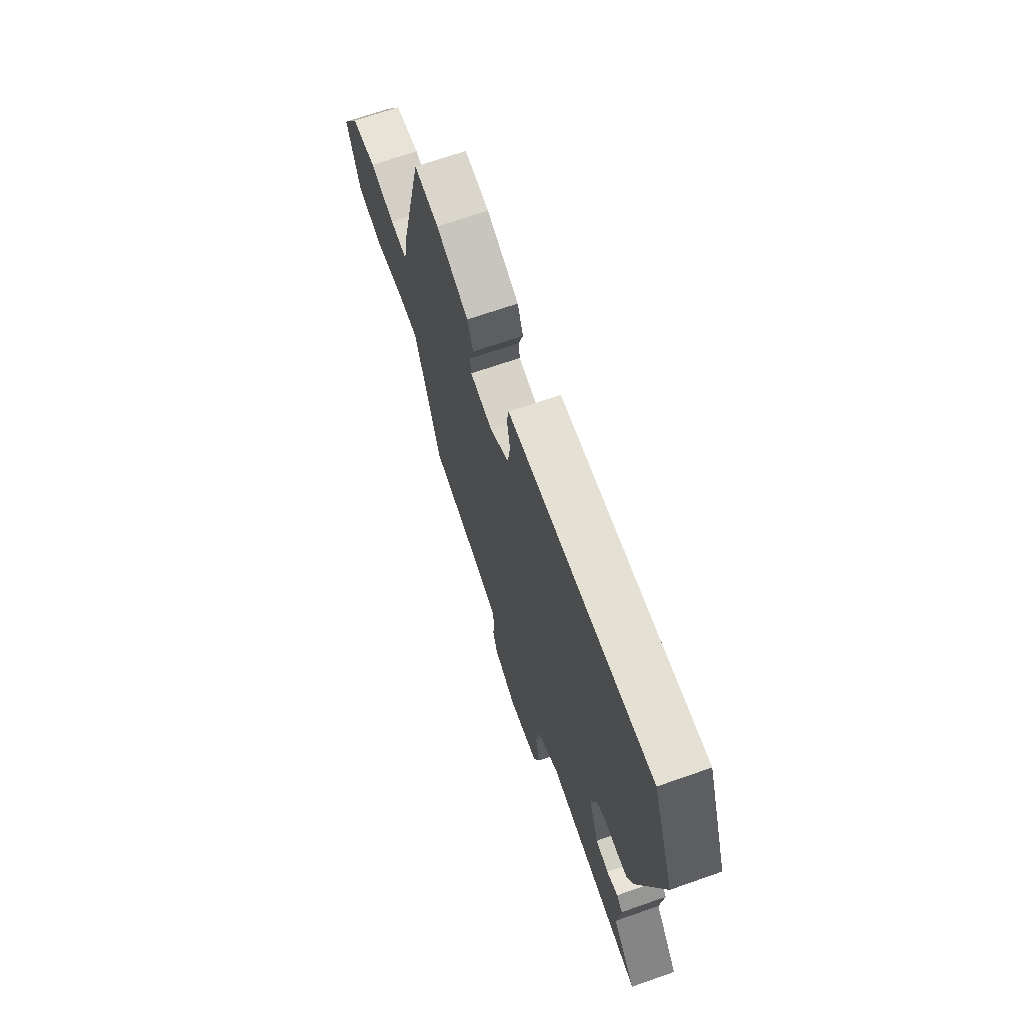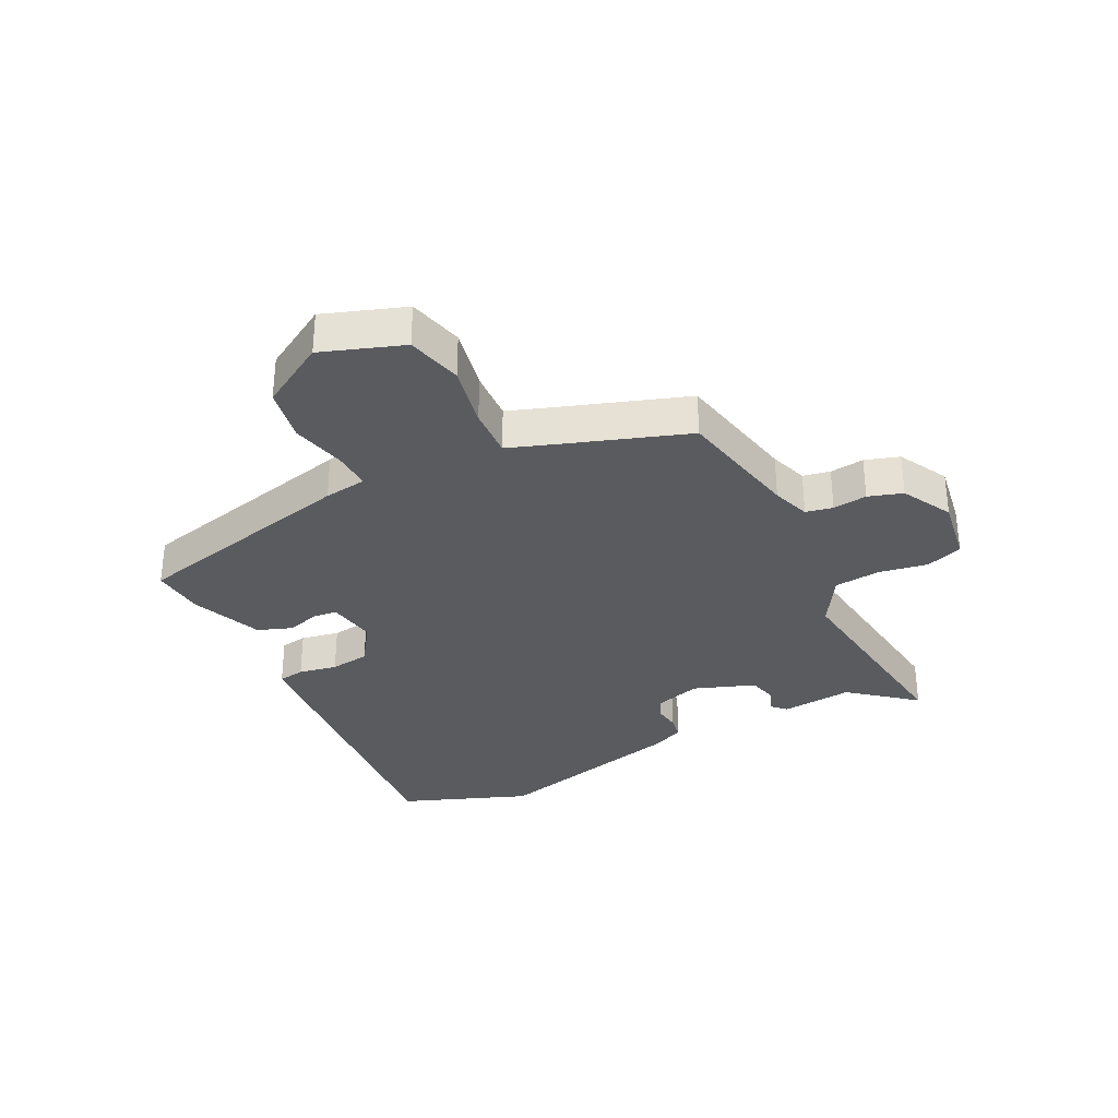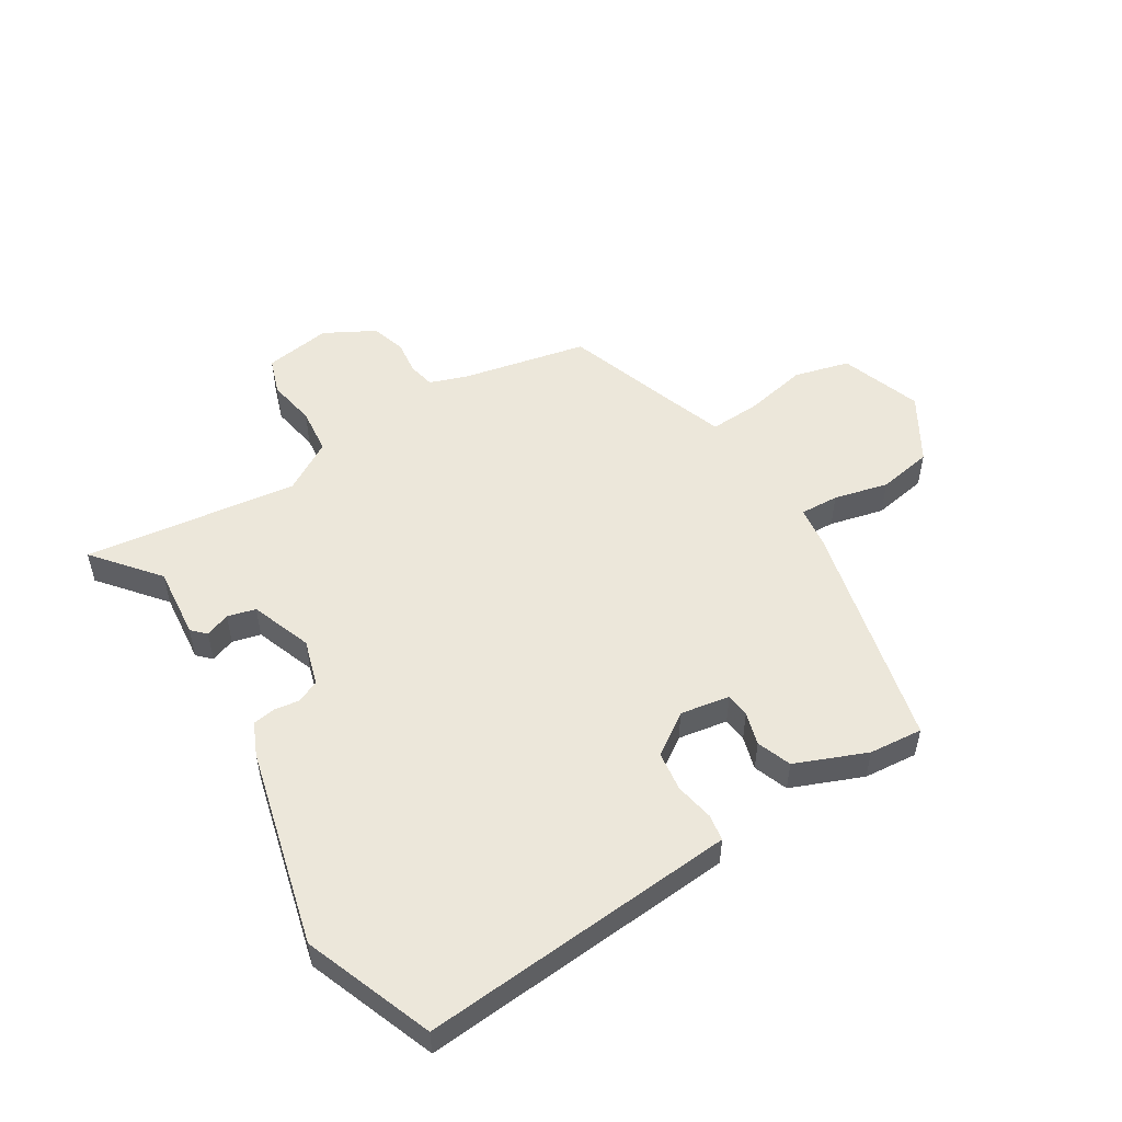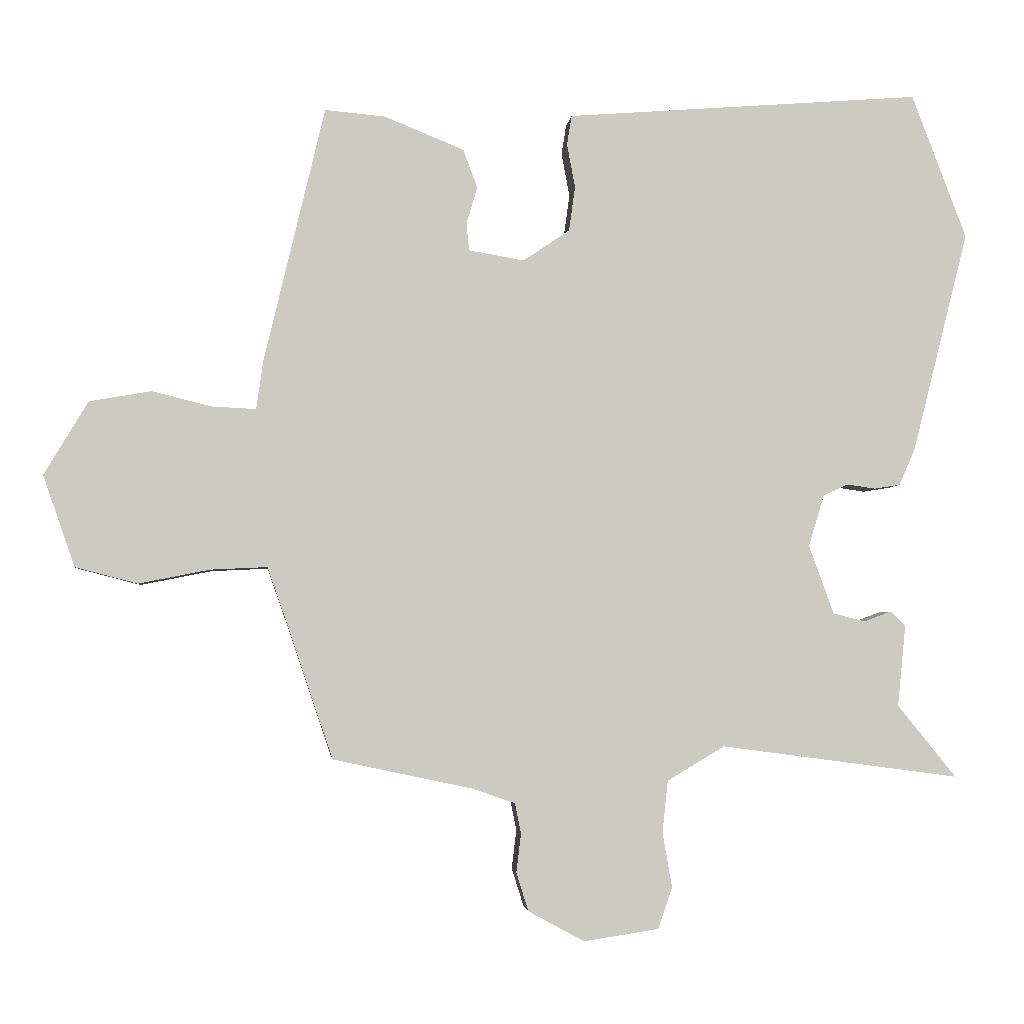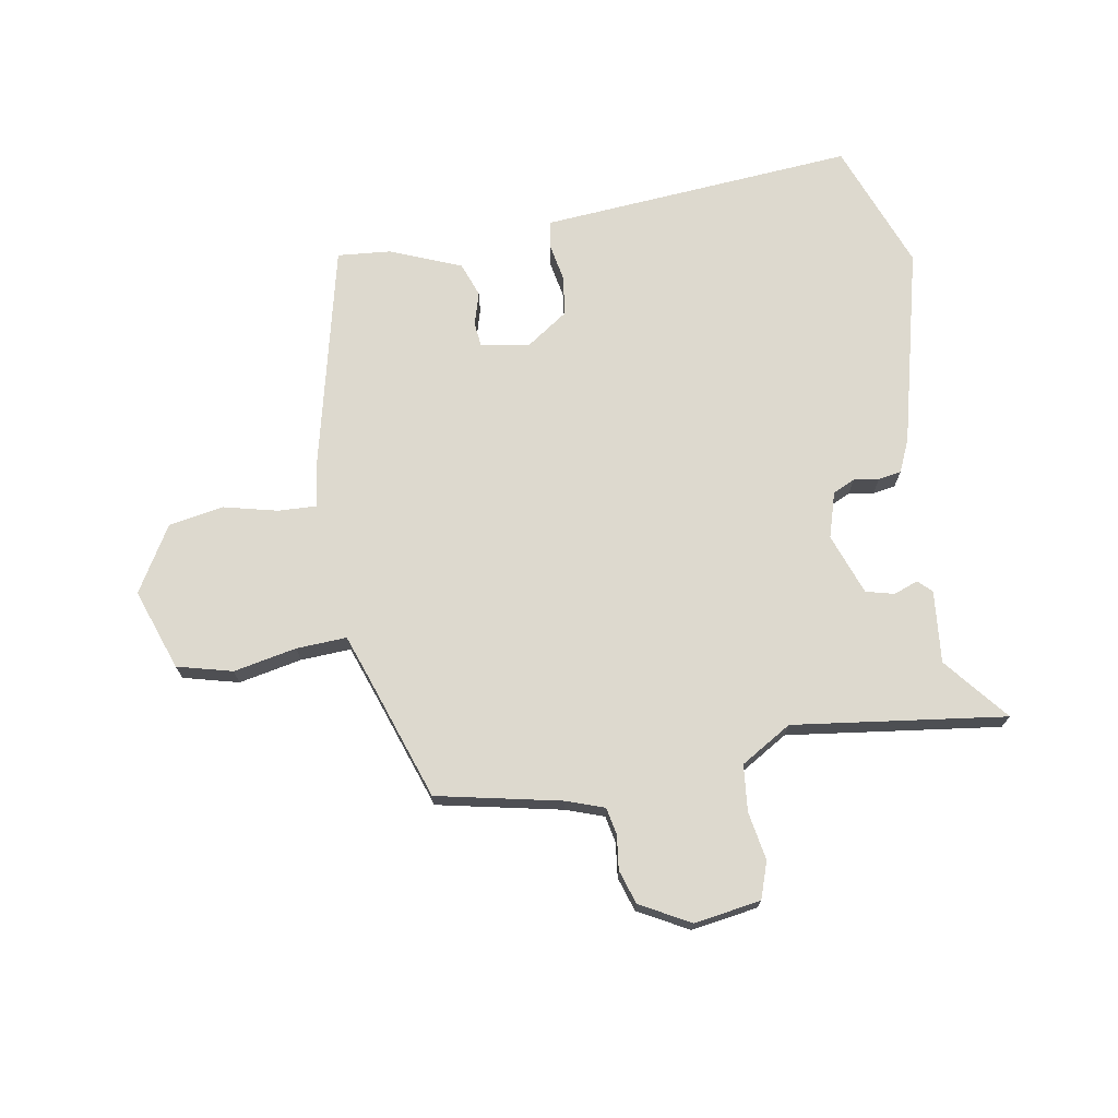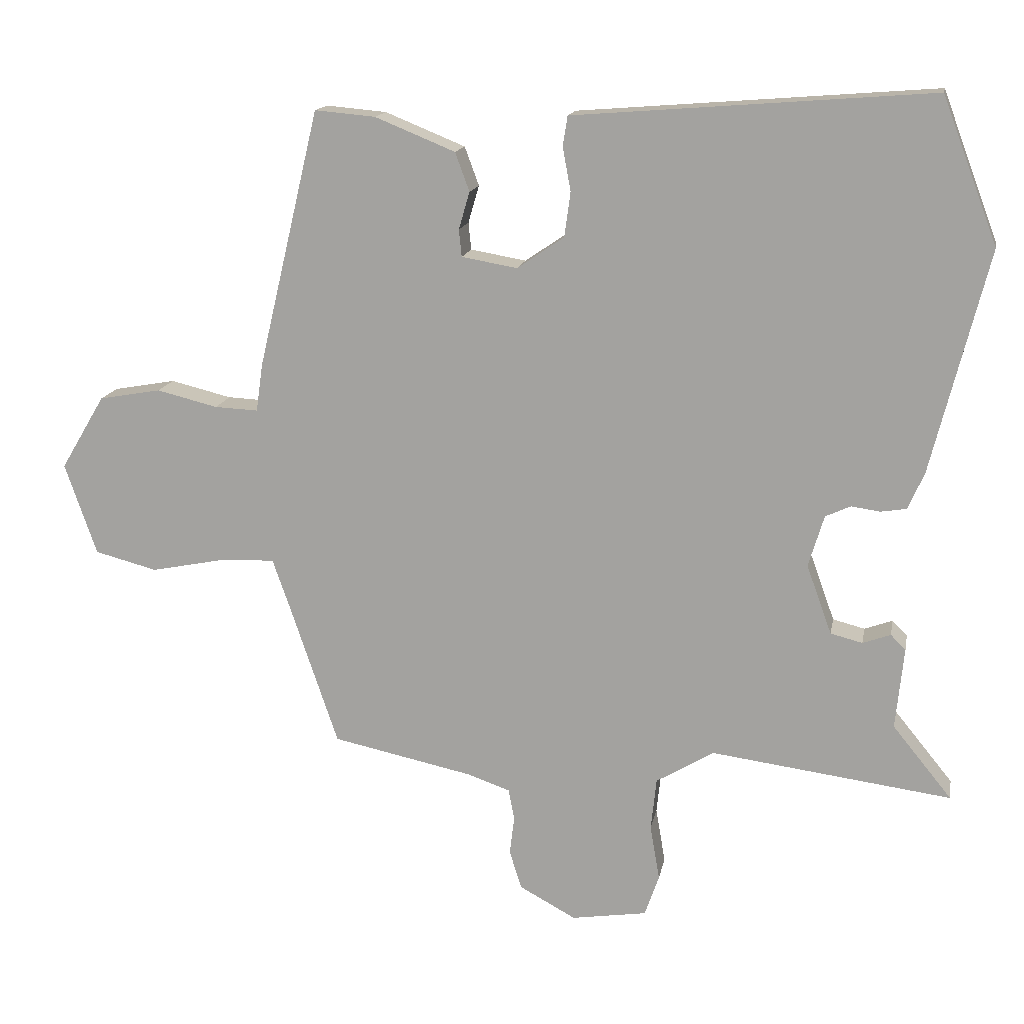
<metadata>
{"format":"obj","ext":"obj","renderer":"f3d","projection":"perspective","resolution":1024,"background":"white","views":[{"elev":69.0,"azim":-109.3,"up":"+Z"},{"elev":-32.7,"azim":116.4,"up":"+Y"},{"elev":52.2,"azim":-31.8,"up":"+Y"},{"elev":-3.3,"azim":174.4,"up":"+Z"},{"elev":71.8,"azim":170.2,"up":"+Y"},{"elev":15.0,"azim":-169.5,"up":"+Z"}]}
</metadata>
<code>
v -0.542 0.07 -0.5
v -0.455 0.07 -0.393
v -0.467 0.07 -0.273
v -0.445 0.07 -0.251
v -0.404 0.07 -0.266
v -0.357 0.07 -0.254
v -0.32 0.07 -0.152
v -0.343 0.07 -0.076
v -0.38 0.07 -0.059
v -0.422 0.07 -0.065
v -0.46 0.07 -0.059
v -0.484 0.07 -0.005
v -0.567 0.07 0.323
v -0.486 0.07 0.537
v -0.024 0.07 0.501
v 0.04 0.07 0.496
v 0.047 0.07 0.452
v 0.035 0.07 0.388
v 0.044 0.07 0.322
v 0.113 0.07 0.275
v 0.195 0.07 0.289
v 0.199 0.07 0.329
v 0.183 0.07 0.384
v 0.204 0.07 0.441
v 0.322 0.07 0.489
v 0.411 0.07 0.497
v 0.501 0.07 0.118
v 0.511 0.07 0.047
v 0.575 0.07 0.05
v 0.665 0.07 0.072
v 0.756 0.07 0.056
v 0.821 0.07 -0.053
v 0.774 0.07 -0.188
v 0.682 0.07 -0.212
v 0.577 0.07 -0.191
v 0.493 0.07 -0.187
v 0.465 0.07 -0.267
v 0.396 0.07 -0.47
v 0.189 0.07 -0.514
v 0.126 0.07 -0.536
v 0.117 0.07 -0.581
v 0.124 0.07 -0.638
v 0.106 0.07 -0.695
v 0.023 0.07 -0.74
v -0.088 0.07 -0.723
v -0.109 0.07 -0.662
v -0.095 0.07 -0.581
v -0.103 0.07 -0.504
v -0.188 0.07 -0.453
v -0.542 0 -0.5
v -0.455 0 -0.393
v -0.467 0 -0.273
v -0.445 0 -0.251
v -0.404 0 -0.266
v -0.357 0 -0.254
v -0.32 0 -0.152
v -0.343 0 -0.076
v -0.38 0 -0.059
v -0.422 0 -0.065
v -0.46 0 -0.059
v -0.484 0 -0.005
v -0.567 0 0.323
v -0.486 0 0.537
v -0.024 0 0.501
v 0.04 0 0.496
v 0.047 0 0.452
v 0.035 0 0.388
v 0.044 0 0.322
v 0.113 0 0.275
v 0.195 0 0.289
v 0.199 0 0.329
v 0.183 0 0.384
v 0.204 0 0.441
v 0.322 0 0.489
v 0.411 0 0.497
v 0.501 0 0.118
v 0.511 0 0.047
v 0.575 0 0.05
v 0.665 0 0.072
v 0.756 0 0.056
v 0.821 0 -0.053
v 0.774 0 -0.188
v 0.682 0 -0.212
v 0.577 0 -0.191
v 0.493 0 -0.187
v 0.465 0 -0.267
v 0.396 0 -0.47
v 0.189 0 -0.514
v 0.126 0 -0.536
v 0.117 0 -0.581
v 0.124 0 -0.638
v 0.106 0 -0.695
v 0.023 0 -0.74
v -0.088 0 -0.723
v -0.109 0 -0.662
v -0.095 0 -0.581
v -0.103 0 -0.504
v -0.188 0 -0.453
f 44 45 46 47
f 44 47 48
f 41 42 43 44
f 40 41 44 48
f 39 40 48 49
f 37 38 39 49
f 32 33 34 35
f 32 35 36
f 29 30 31 32
f 28 29 32 36
f 22 23 24 25
f 21 22 25 26
f 15 16 17 18
f 15 18 19
f 14 15 19
f 13 14 19 20
f 9 10 11 12
f 8 9 12 13
f 2 3 4 5
f 2 5 6
f 37 49 1 2
f 36 37 2 6
f 28 36 6 7
f 21 26 27 28
f 20 21 28 7
f 8 13 20
f 7 8 20
f 96 95 94 93
f 97 96 93
f 93 92 91 90
f 97 93 90 89
f 98 97 89 88
f 98 88 87 86
f 84 83 82 81
f 85 84 81
f 81 80 79 78
f 85 81 78 77
f 74 73 72 71
f 75 74 71 70
f 67 66 65 64
f 68 67 64
f 68 64 63
f 69 68 63 62
f 61 60 59 58
f 62 61 58 57
f 54 53 52 51
f 55 54 51
f 51 50 98 86
f 55 51 86 85
f 56 55 85 77
f 77 76 75 70
f 56 77 70 69
f 69 62 57
f 69 57 56
f 1 50 51 2
f 2 51 52 3
f 3 52 53 4
f 4 53 54 5
f 5 54 55 6
f 6 55 56 7
f 7 56 57 8
f 8 57 58 9
f 9 58 59 10
f 10 59 60 11
f 11 60 61 12
f 12 61 62 13
f 13 62 63 14
f 14 63 64 15
f 15 64 65 16
f 16 65 66 17
f 17 66 67 18
f 18 67 68 19
f 19 68 69 20
f 20 69 70 21
f 21 70 71 22
f 22 71 72 23
f 23 72 73 24
f 24 73 74 25
f 25 74 75 26
f 26 75 76 27
f 27 76 77 28
f 28 77 78 29
f 29 78 79 30
f 30 79 80 31
f 31 80 81 32
f 32 81 82 33
f 33 82 83 34
f 34 83 84 35
f 35 84 85 36
f 36 85 86 37
f 37 86 87 38
f 38 87 88 39
f 39 88 89 40
f 40 89 90 41
f 41 90 91 42
f 42 91 92 43
f 43 92 93 44
f 44 93 94 45
f 45 94 95 46
f 46 95 96 47
f 47 96 97 48
f 48 97 98 49
f 49 98 50 1

</code>
